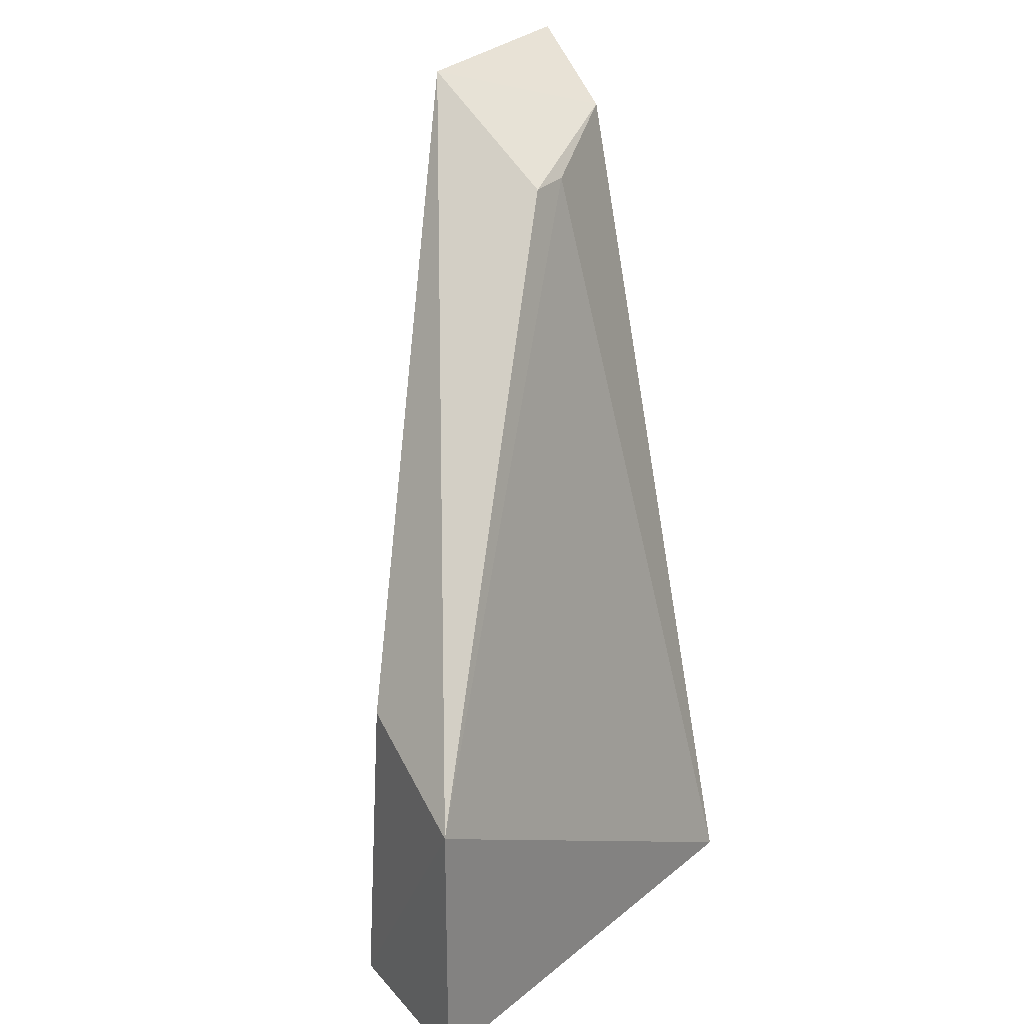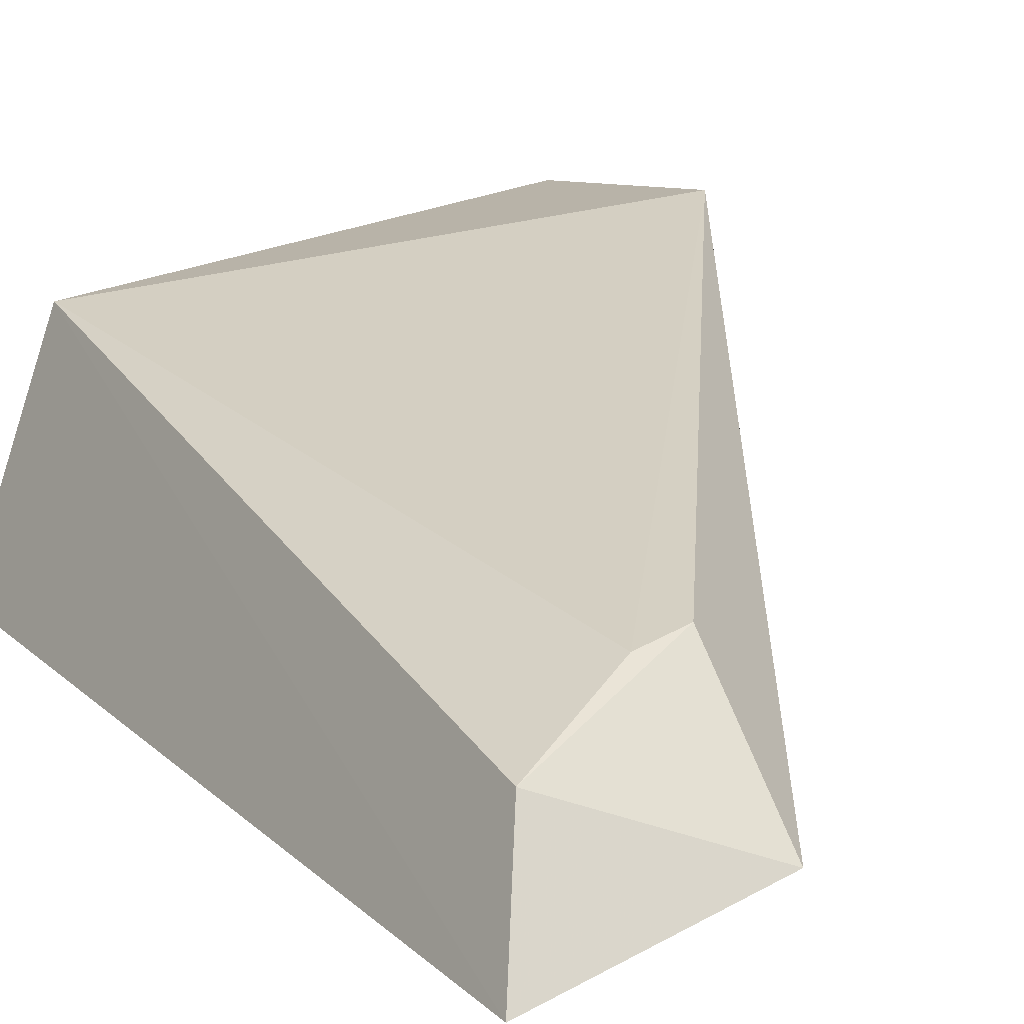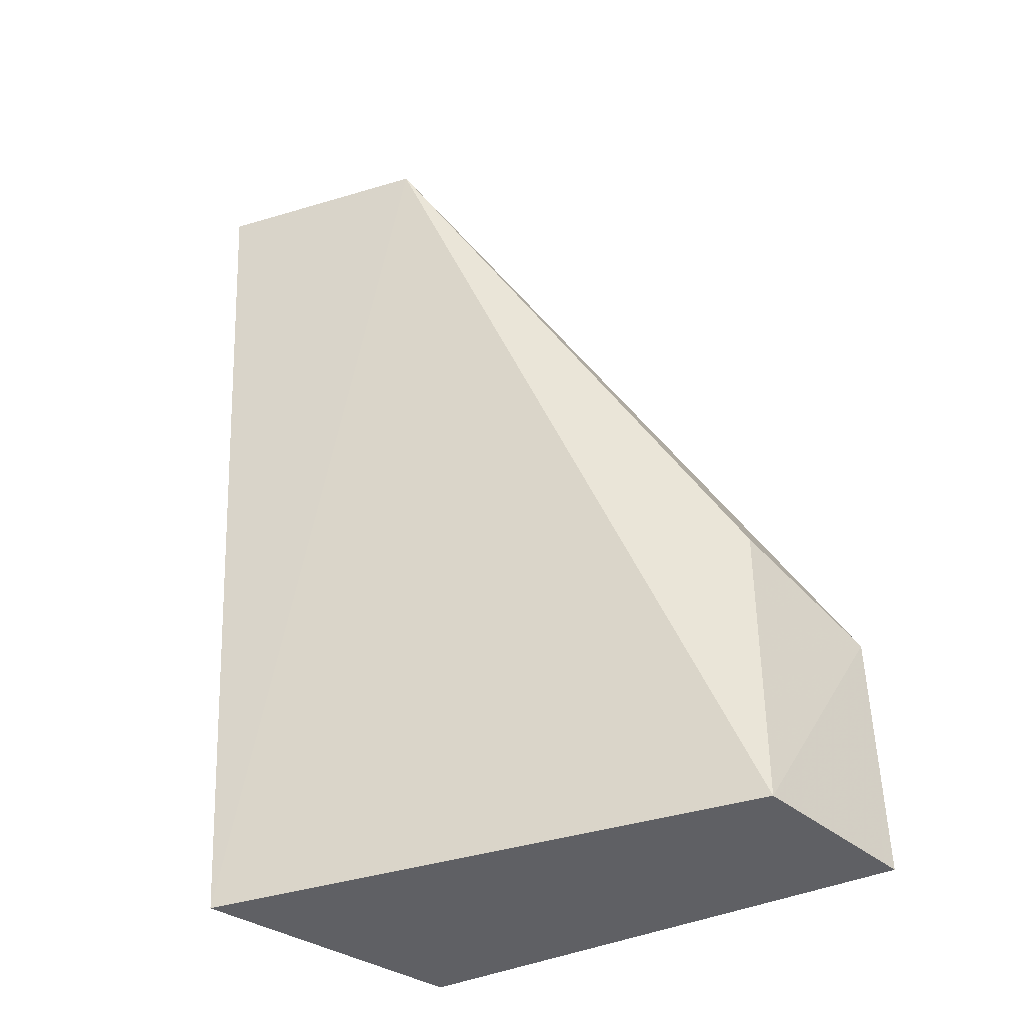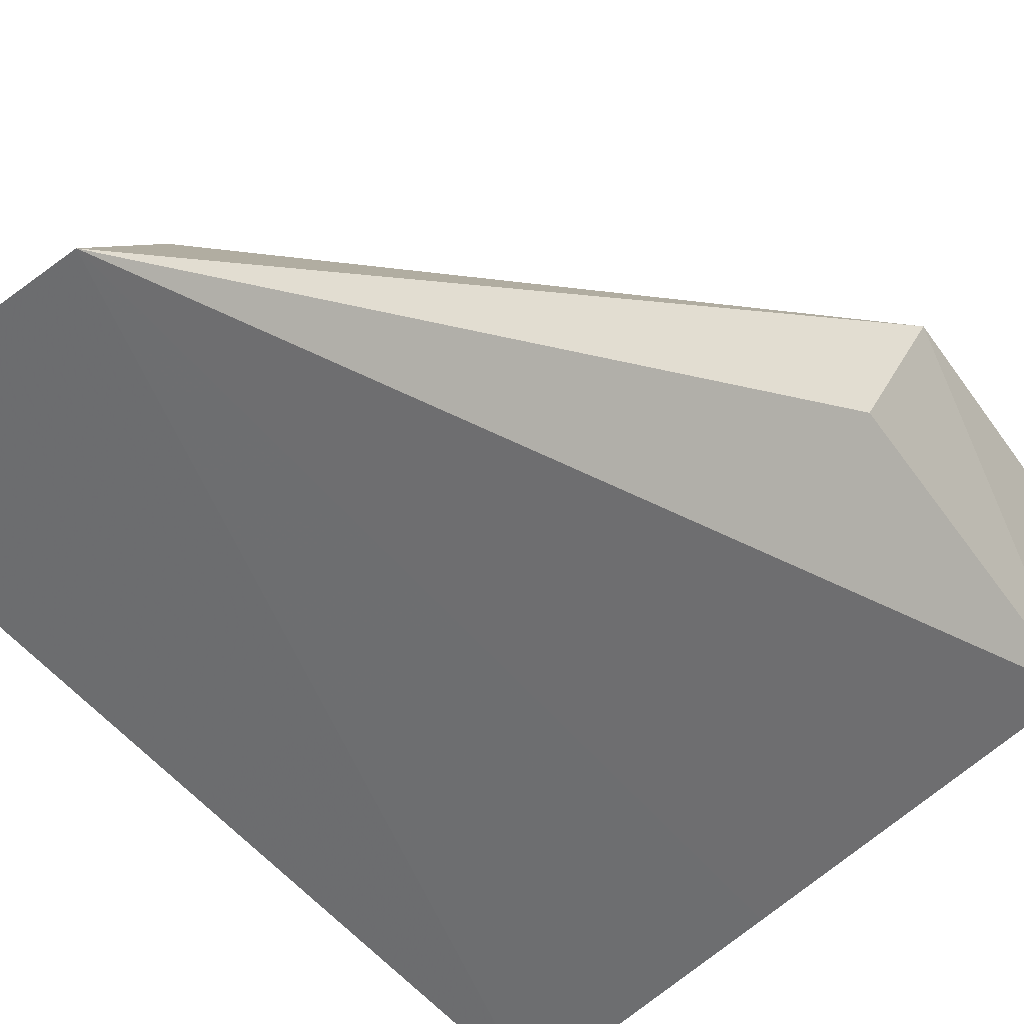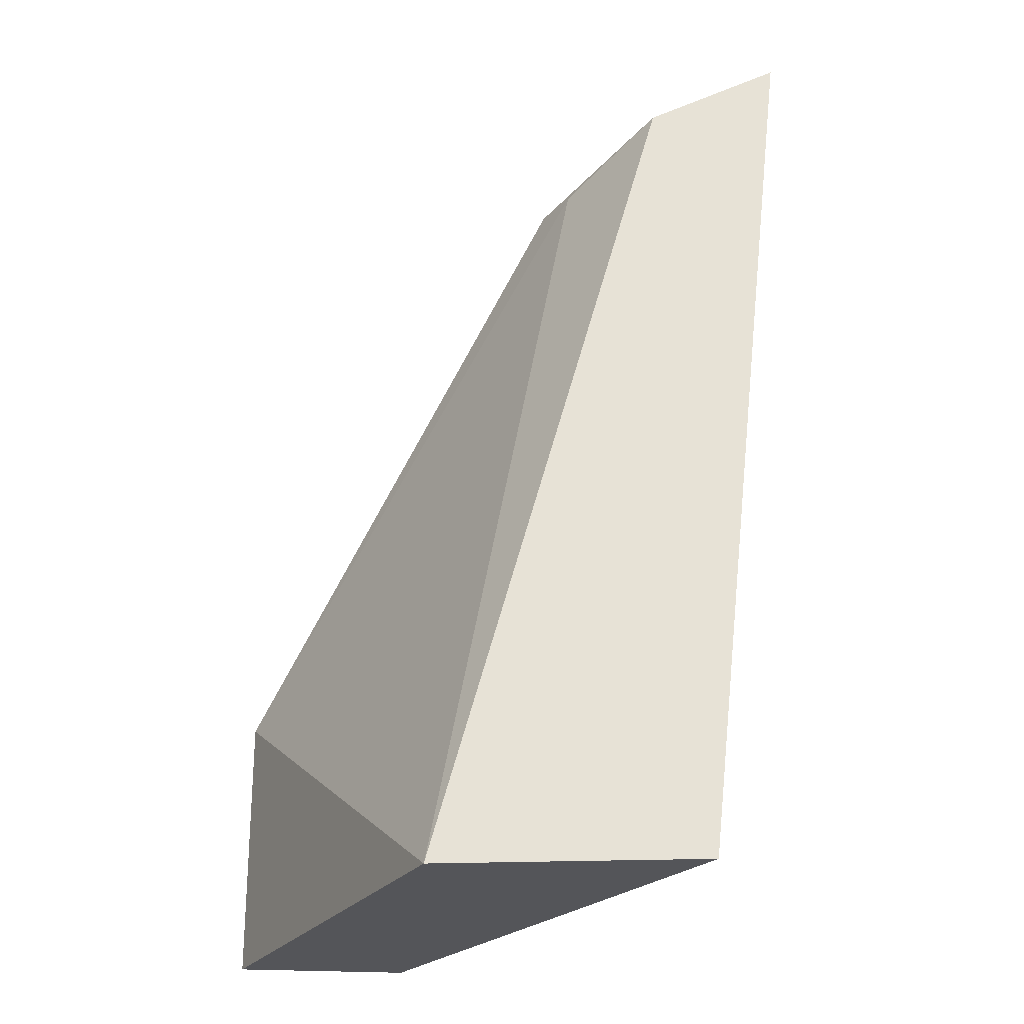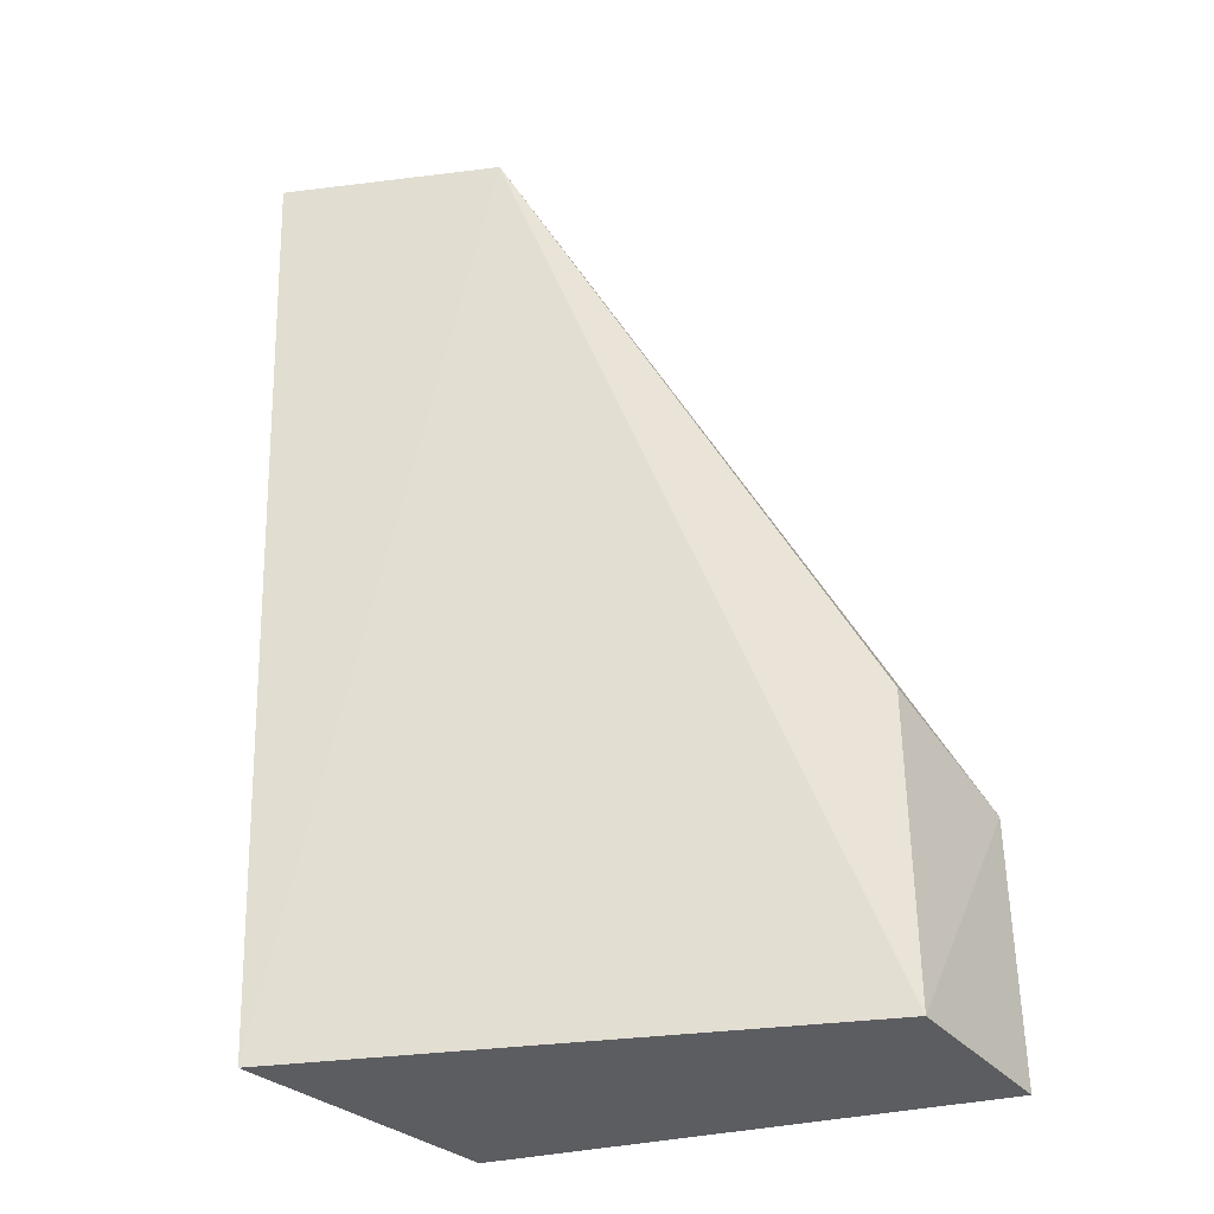
<metadata>
{"format":"obj","ext":"obj","renderer":"f3d","projection":"perspective","resolution":1024,"background":"white","views":[{"elev":26.2,"azim":-40.2,"up":"+Y"},{"elev":8.3,"azim":151.8,"up":"+Z"},{"elev":-43.2,"azim":-142.4,"up":"+Y"},{"elev":-50.0,"azim":-146.6,"up":"+Z"},{"elev":-24.9,"azim":74.9,"up":"+Y"},{"elev":-37.1,"azim":-152.6,"up":"+Y"}]}
</metadata>
<code>
v -5.742 -6.265 15.43
v -1.648 -8.258 12.91
v -2.257 -8.26 14.74
v -1.887 -1.628 12.07
v -5.545 -8.258 14.18
v -2.958 -2.4 13.48
v -3.442 -1.665 12.56
v -5.742 -8.26 15.43
v -2.165 -2.052 13
v -5.499 -5.836 14.32
v -3.321 -8.258 13.45
v -3.298 -2.4 13.59
f 3 2 4
f 6 1 3
f 7 4 2
f 8 3 1
f 8 1 5
f 8 2 3
f 9 6 3
f 9 3 4
f 9 4 7
f 10 7 5
f 10 5 1
f 10 1 7
f 11 7 2
f 11 5 7
f 11 8 5
f 11 2 8
f 12 7 1
f 12 1 6
f 12 9 7
f 12 6 9

</code>
